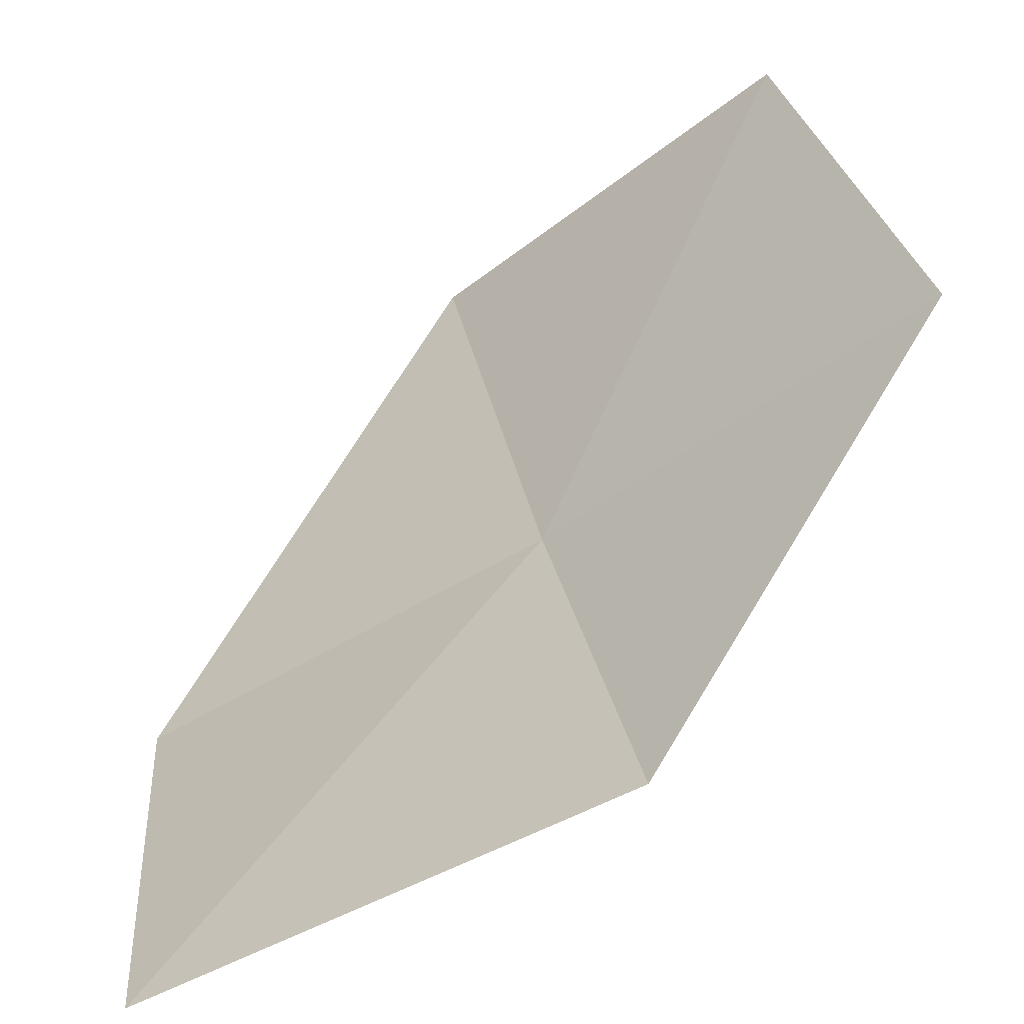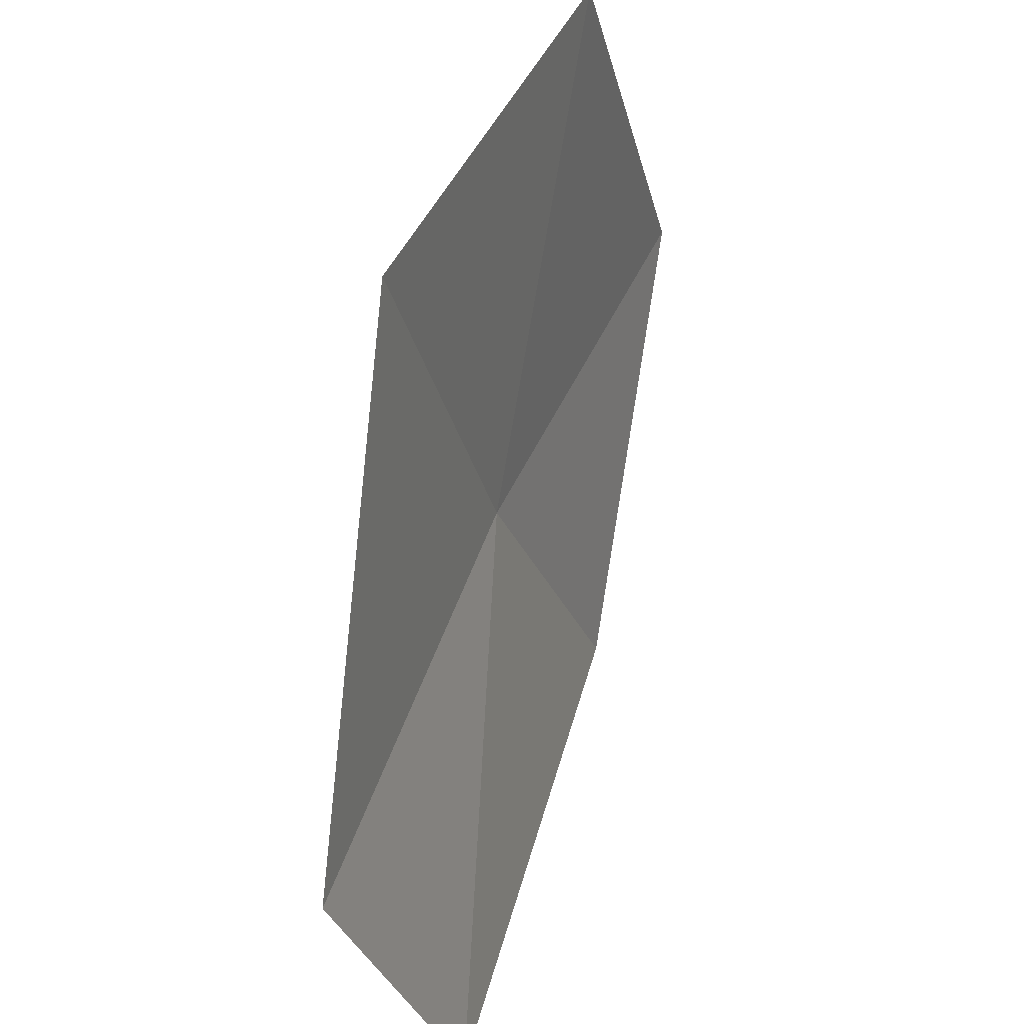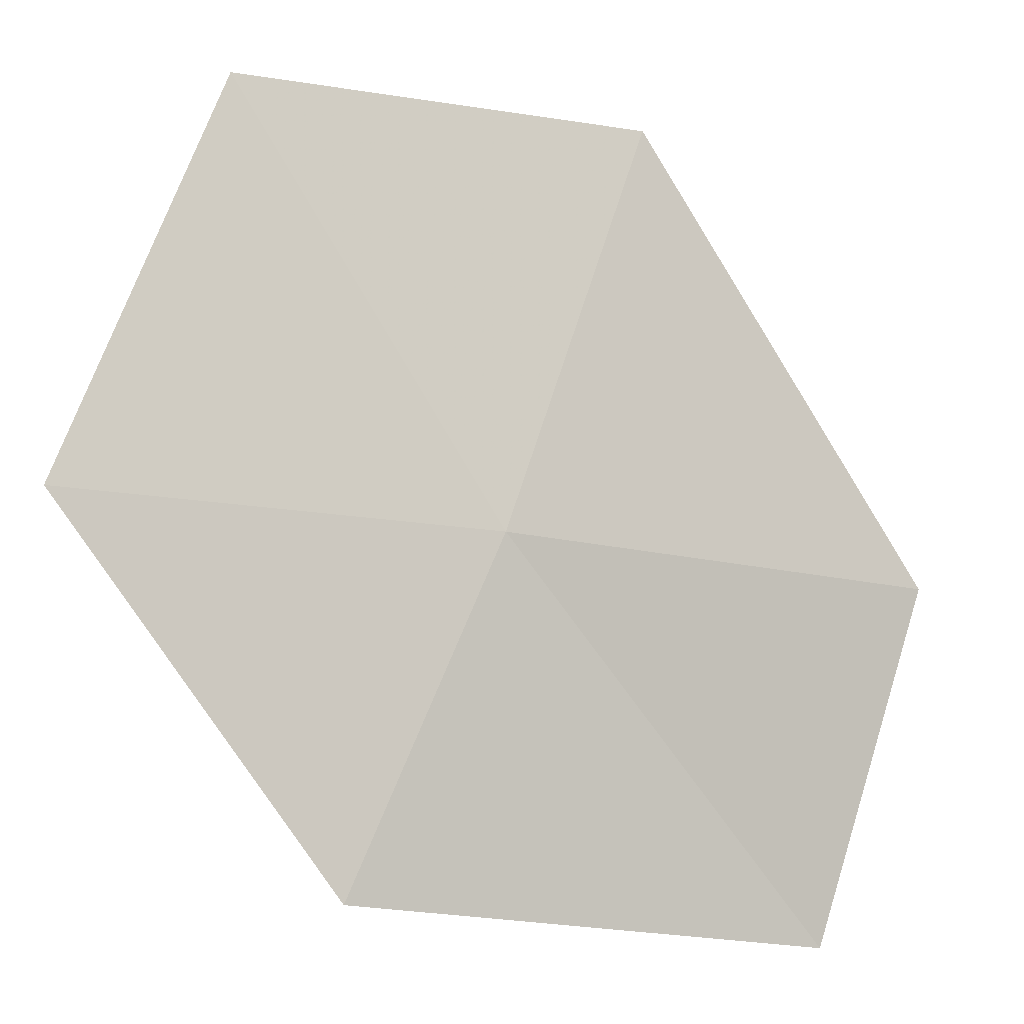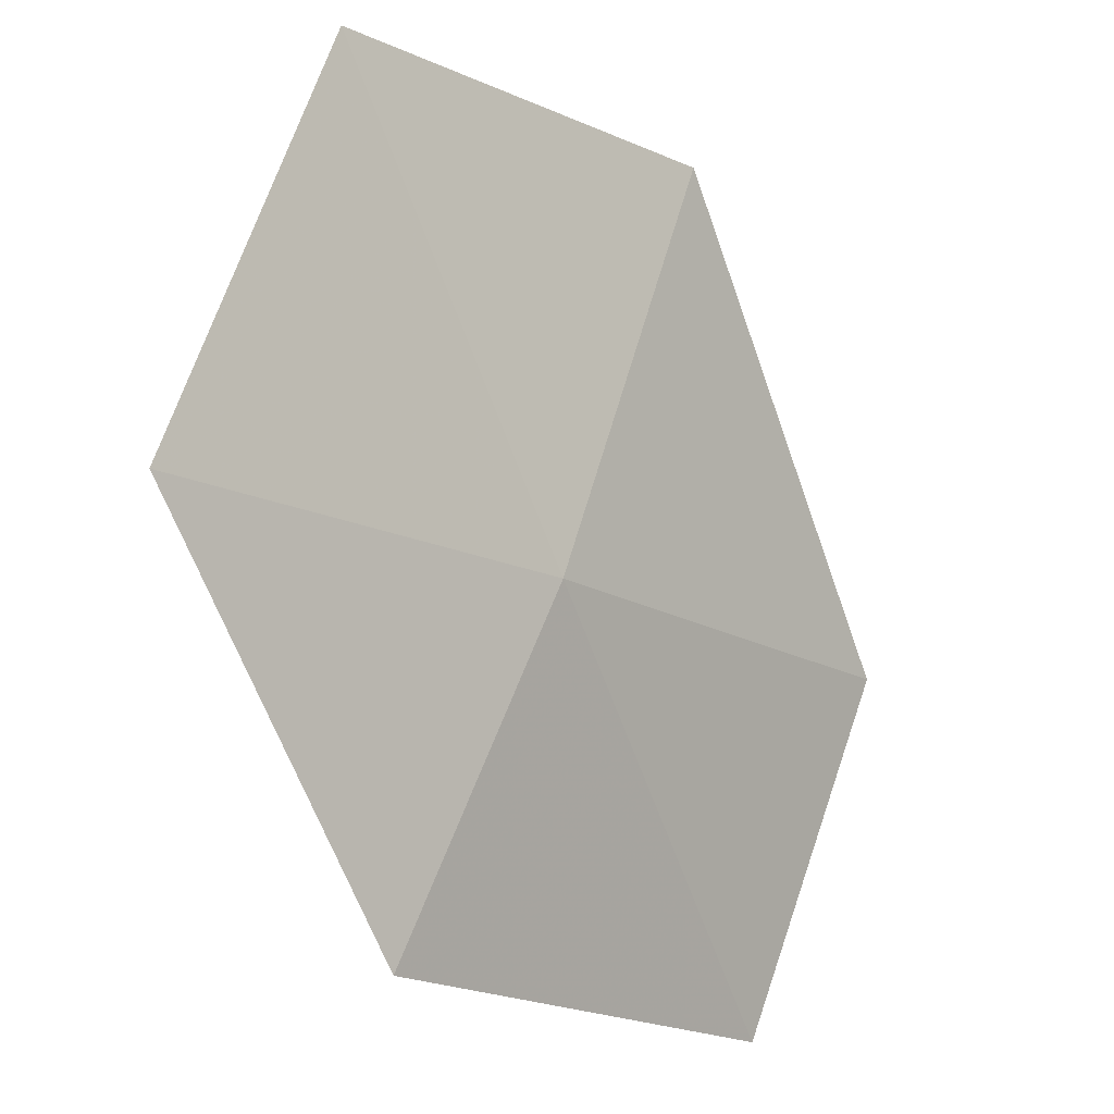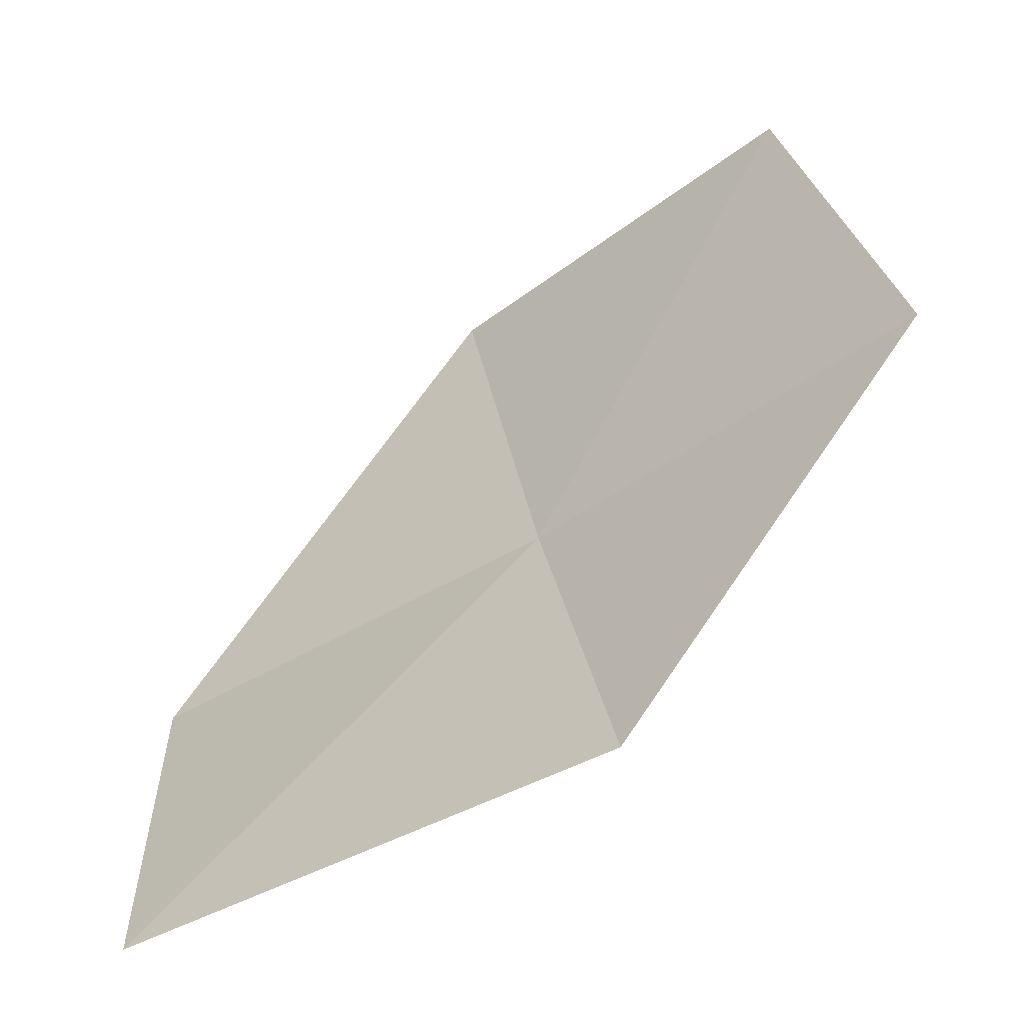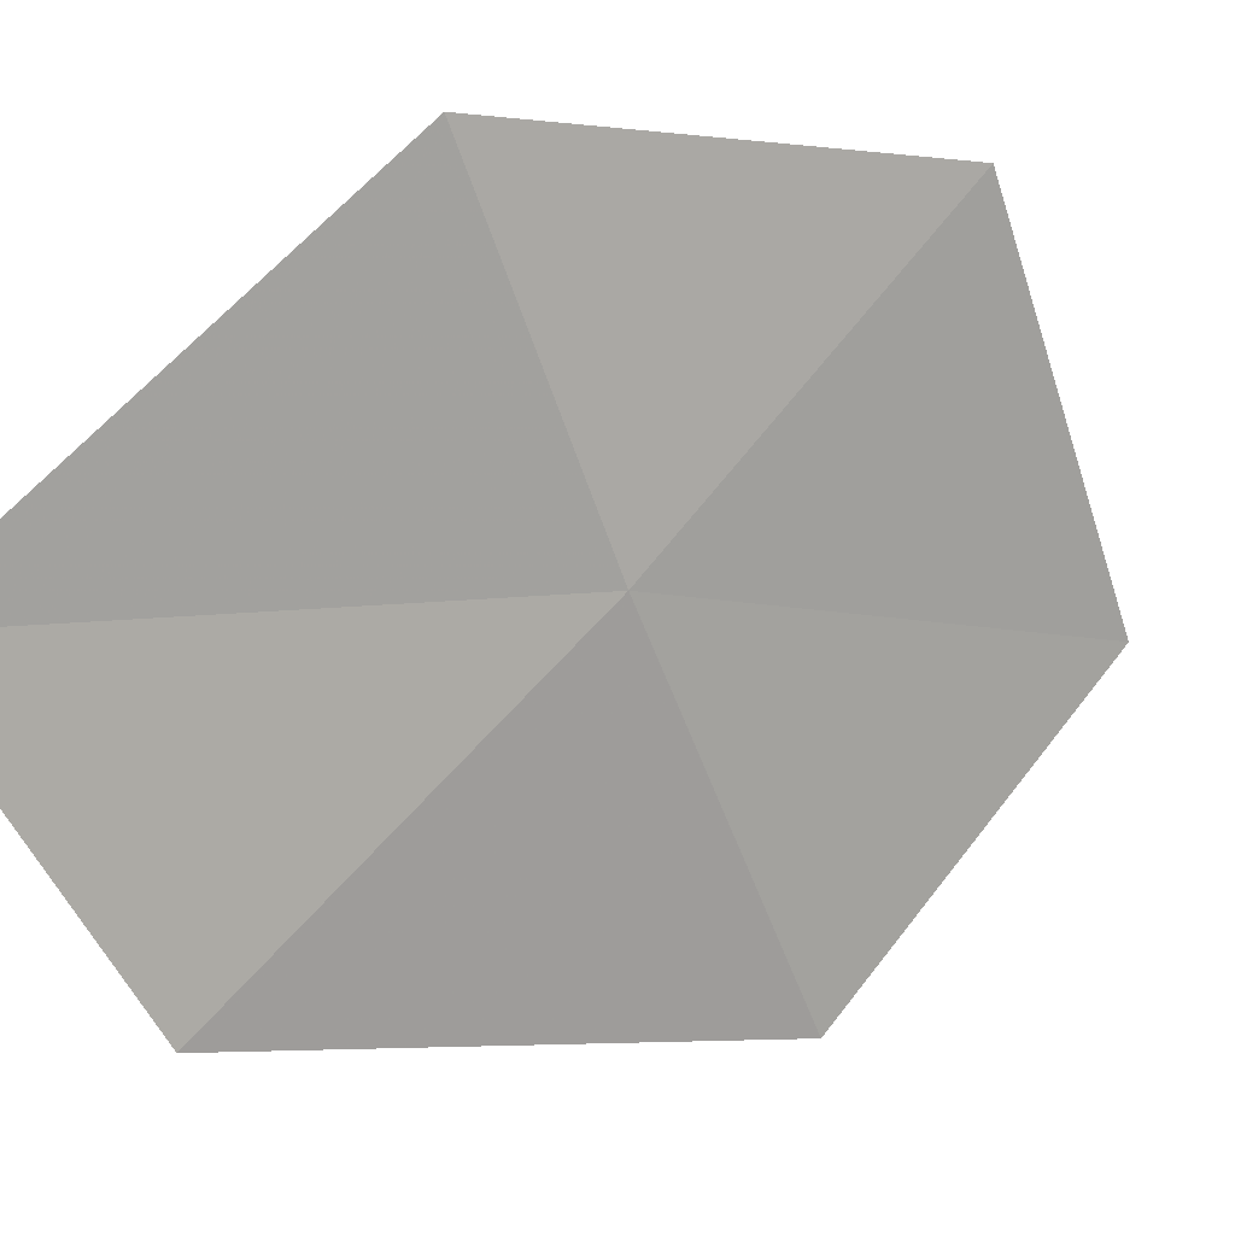
<metadata>
{"format":"obj","ext":"obj","renderer":"f3d","projection":"perspective","resolution":1024,"background":"white","views":[{"elev":50.7,"azim":177.2,"up":"+Y"},{"elev":49.6,"azim":71.5,"up":"+Z"},{"elev":-16.6,"azim":-61.7,"up":"+Z"},{"elev":-16.3,"azim":-86.1,"up":"+Z"},{"elev":-42.8,"azim":178.8,"up":"+Z"},{"elev":-43.2,"azim":-149.4,"up":"+Y"}]}
</metadata>
<code>
v -11.65 -14.88 12.28
v -10.1 -16.05 12.26
v -10.1 -15.54 10.78
v -11.9 -14.32 10.83
v -11.37 -15.37 14.02
v -12.98 -13.66 12.29
v -12.62 -14.18 14.01
f 1 3 2
f 1 4 3
f 1 2 5
f 1 6 4
f 1 5 7
f 1 7 6

</code>
